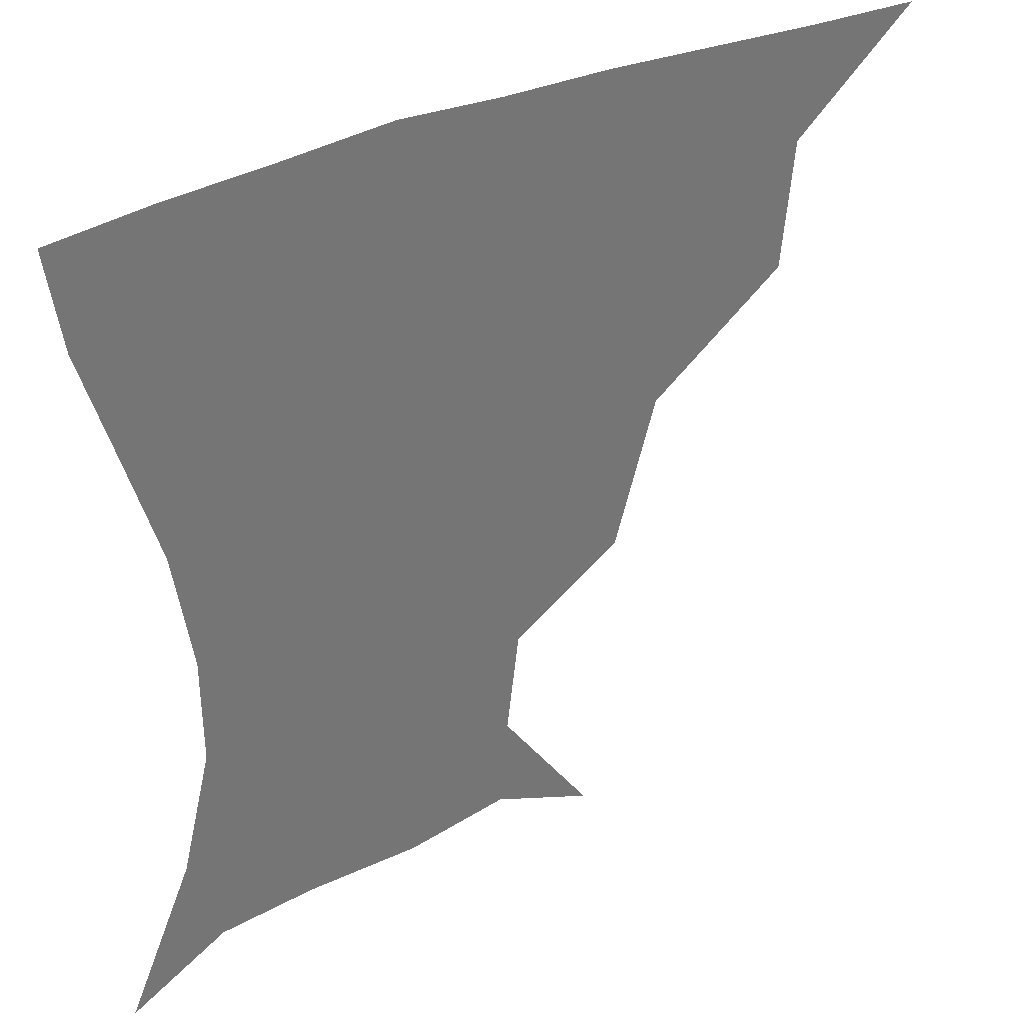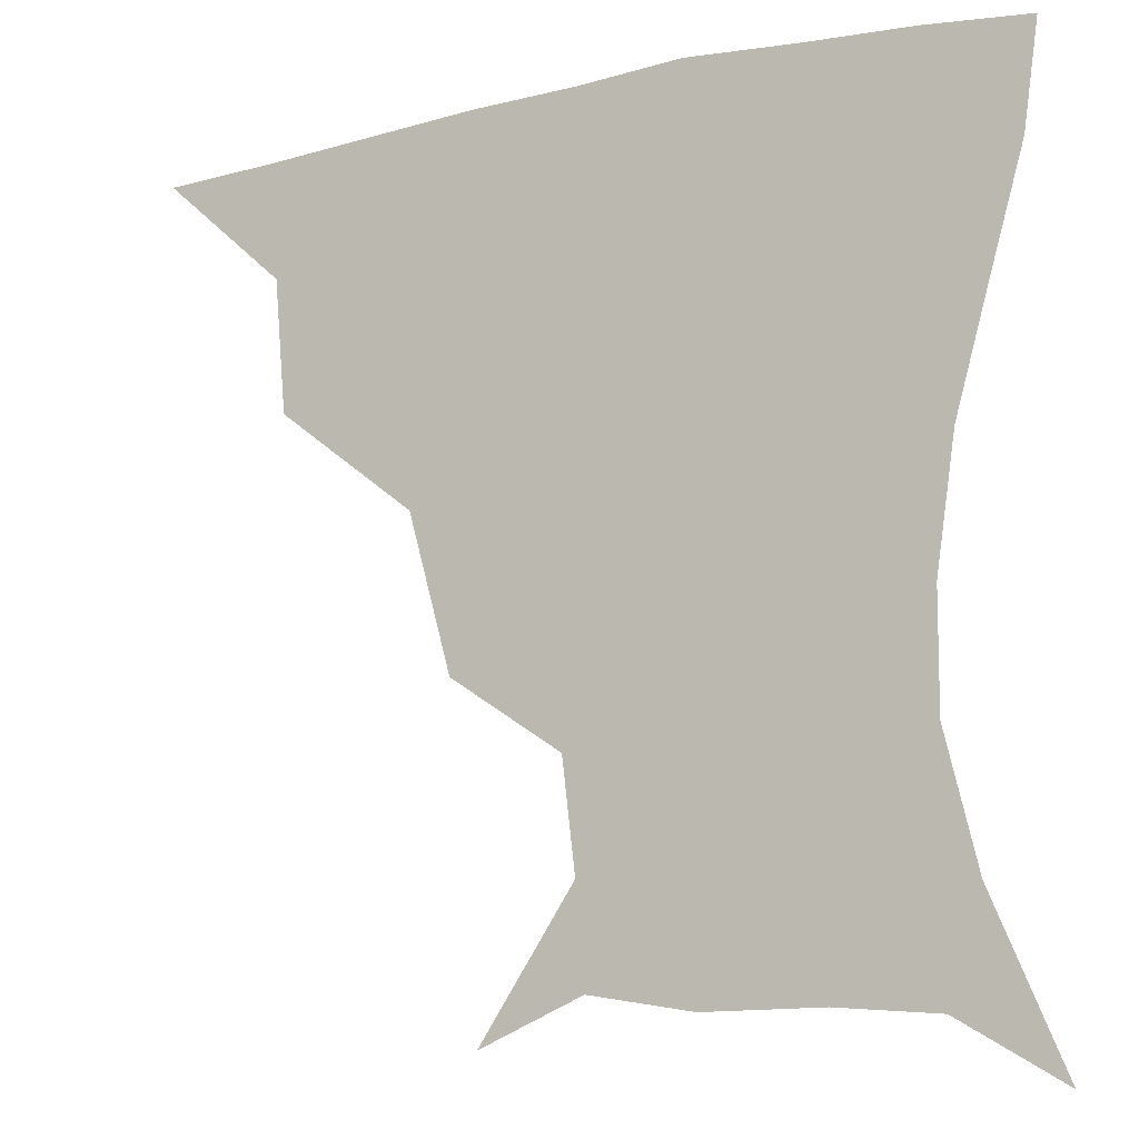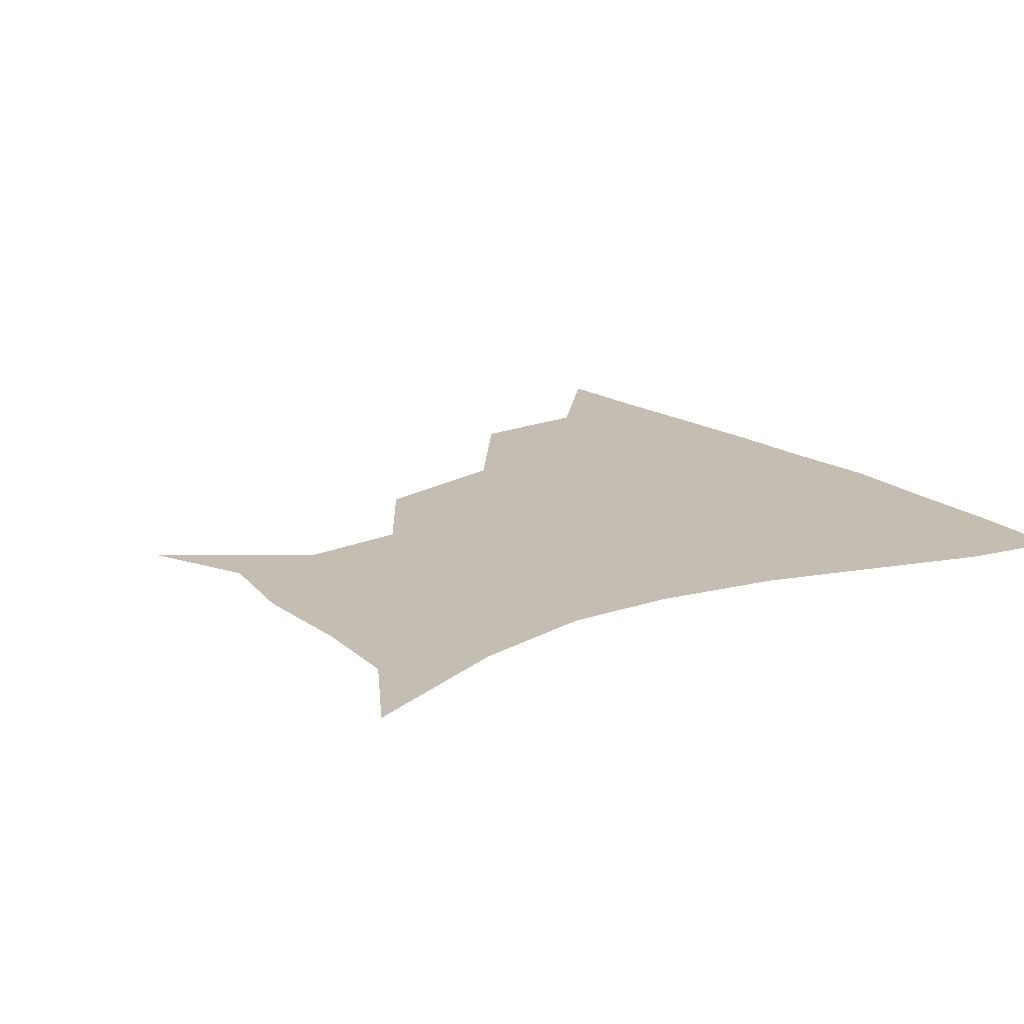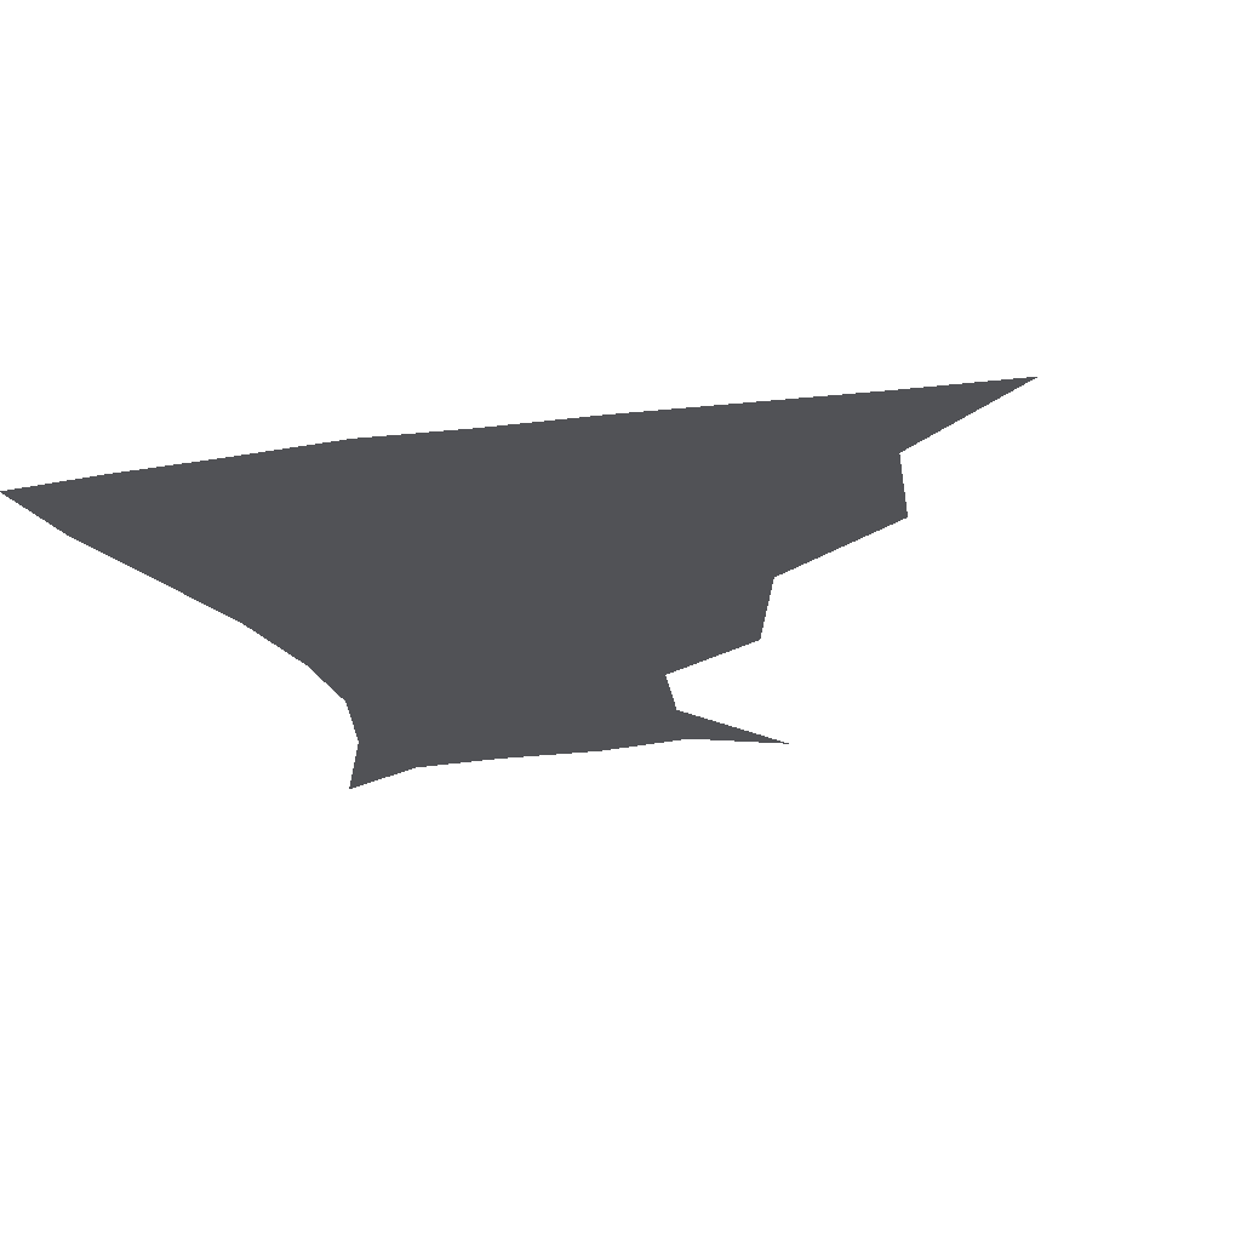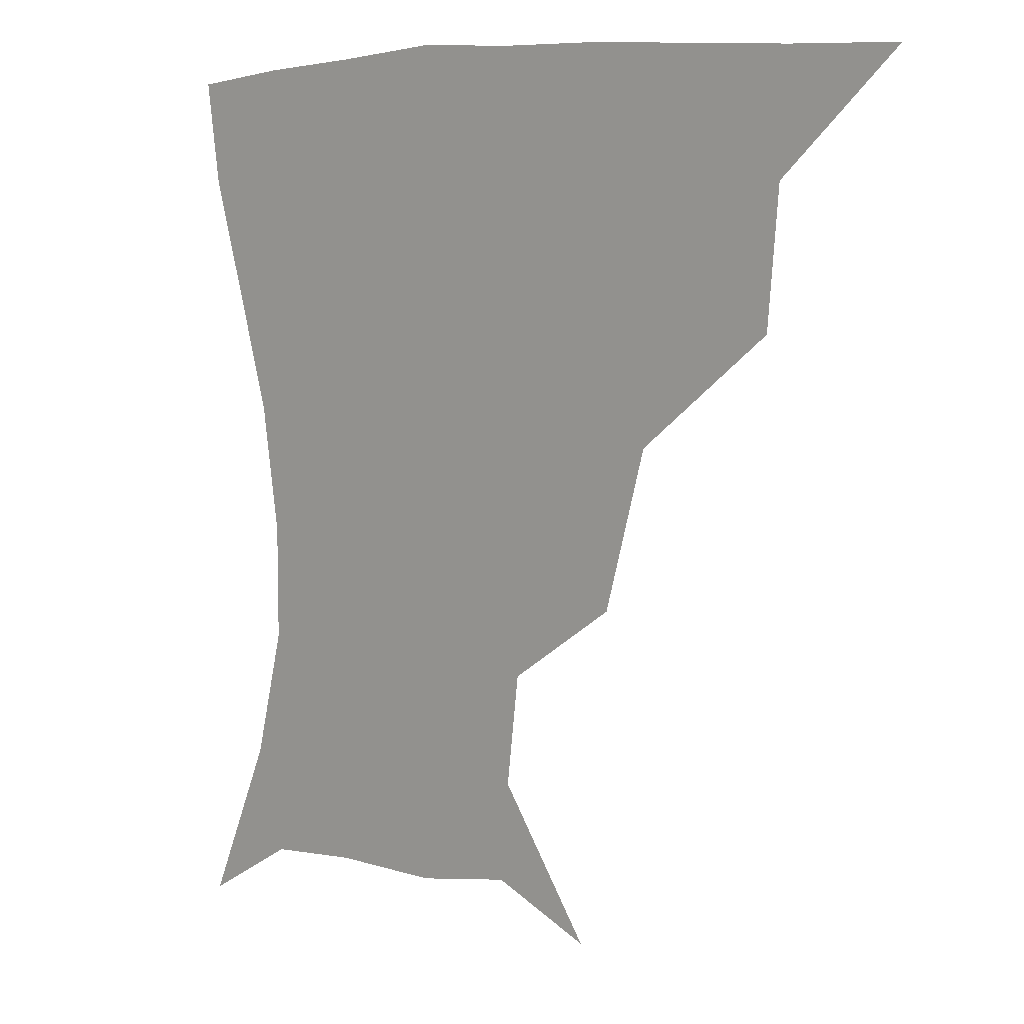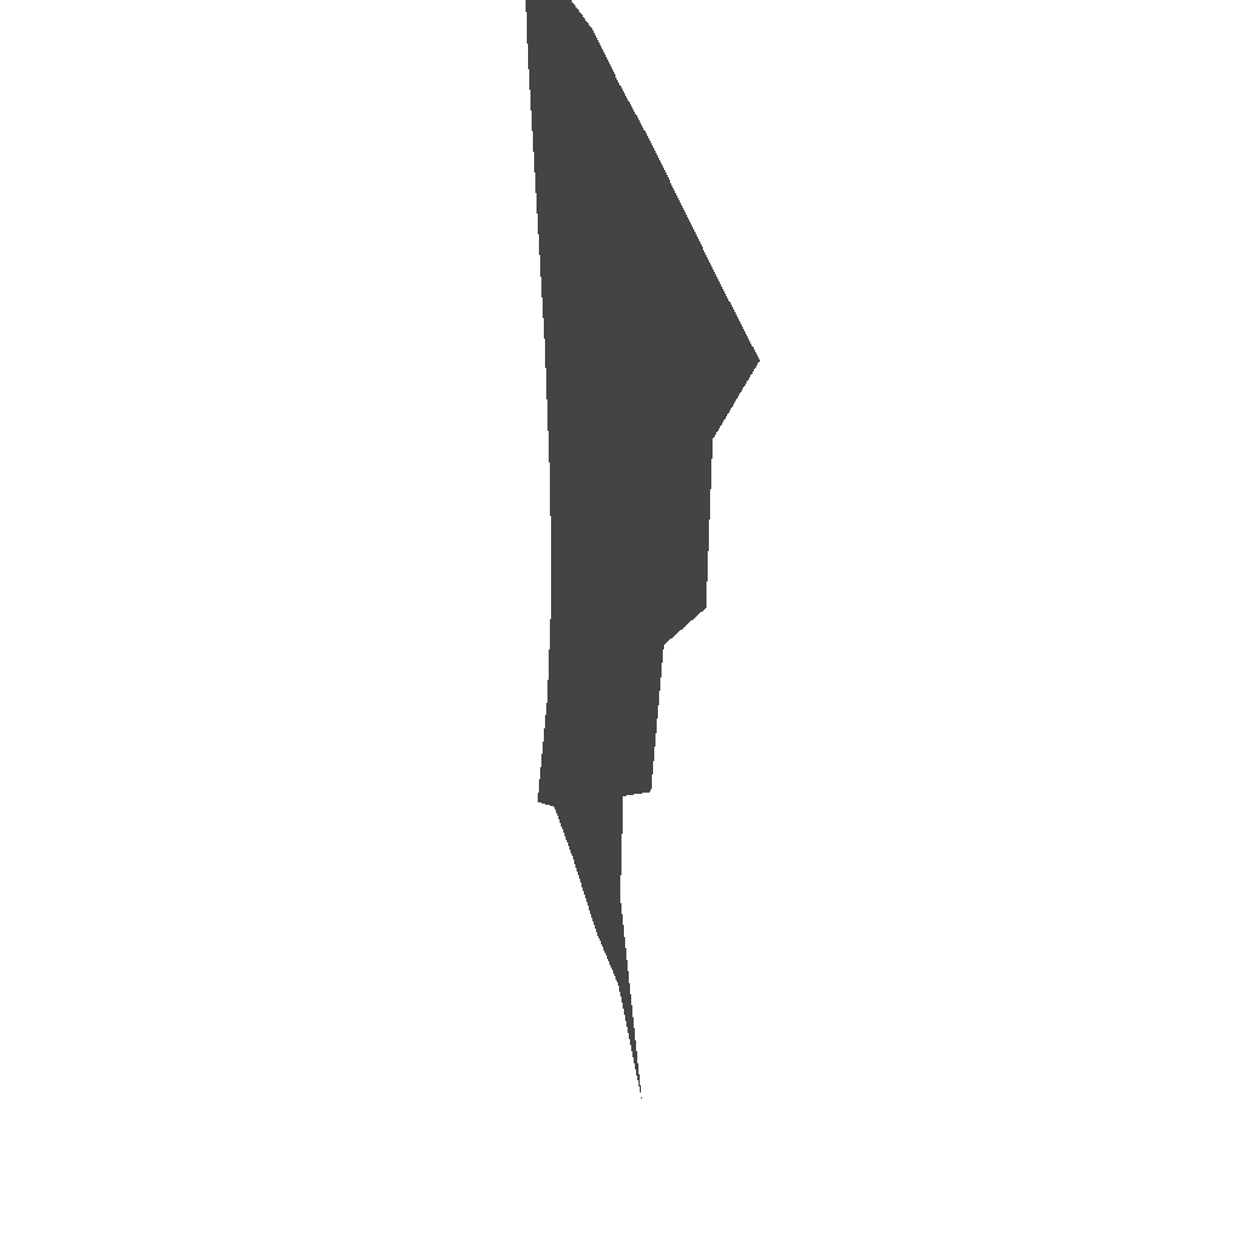
<metadata>
{"format":"obj","ext":"obj","renderer":"f3d","projection":"perspective","resolution":1024,"background":"white","views":[{"elev":35.8,"azim":148.5,"up":"+Y"},{"elev":-12.1,"azim":29.0,"up":"+Y"},{"elev":17.2,"azim":55.0,"up":"+Z"},{"elev":-21.3,"azim":-165.9,"up":"+Z"},{"elev":6.5,"azim":-137.1,"up":"+Y"},{"elev":29.5,"azim":-100.9,"up":"+Y"}]}
</metadata>
<code>
v 451.2 359.1 0
v 487.9 292.9 0
v 484.7 328.8 0
v 482.6 360.2 0
v 537.4 221.8 0
v 525.5 263.7 0
v 518.5 300.5 0
v 515.5 331.9 0
v 512.9 361.8 0
v 545.6 134.2 0
v 571.4 172.3 0
v 567.8 201.4 0
v 556.6 241 0
v 550.6 276.3 0
v 547.6 306.3 0
v 544.9 334 0
v 542.4 363.4 0
v 573.7 146.1 0
v 589 179.7 0
v 583.9 213.8 0
v 578.9 250.4 0
v 576.3 280.5 0
v 575.3 308.3 0
v 575.2 335.1 0
v 572.2 363.9 0
v 601.9 141.4 0
v 607.3 183 0
v 603.1 218.8 0
v 601.4 253.2 0
v 601.9 283 0
v 602.6 309.7 0
v 603 335.6 0
v 600.5 365.5 0
v 633.7 141.7 0
v 625.4 186.7 0
v 622.6 219.9 0
v 623.4 251 0
v 626.1 280.9 0
v 628.8 308.9 0
v 630.8 335.5 0
v 631.6 363 0
v 660.7 139.5 0
v 645 182.9 0
v 641.4 214.3 0
v 643.2 244.5 0
v 647.9 277.8 0
v 653.8 307.5 0
v 658.5 334.1 0
v 660.5 361.3 0
v 688.2 123.5 0
v 669.4 167.3 0
v 660.9 201.9 0
v 661 232.4 0
v 666.2 266.8 0
v 675.4 299 0
v 684.5 330.6 0
v 688.6 358.5 0
v 721 361 0
f 3 4 1
f 6 7 2
f 2 7 3
f 7 8 3
f 3 8 4
f 8 9 4
f 12 13 5
f 5 13 6
f 13 14 6
f 6 14 7
f 14 15 7
f 7 15 8
f 15 16 8
f 8 16 9
f 16 17 9
f 10 18 11
f 18 19 11
f 11 19 12
f 19 20 12
f 12 20 13
f 20 21 13
f 13 21 14
f 21 22 14
f 14 22 15
f 22 23 15
f 15 23 16
f 23 24 16
f 16 24 17
f 24 25 17
f 18 26 19
f 26 27 19
f 19 27 20
f 27 28 20
f 20 28 21
f 28 29 21
f 21 29 22
f 29 30 22
f 22 30 23
f 30 31 23
f 23 31 24
f 31 32 24
f 24 32 25
f 32 33 25
f 26 34 27
f 34 35 27
f 27 35 28
f 35 36 28
f 28 36 29
f 36 37 29
f 29 37 30
f 37 38 30
f 30 38 31
f 38 39 31
f 31 39 32
f 39 40 32
f 32 40 33
f 40 41 33
f 34 42 35
f 42 43 35
f 35 43 36
f 43 44 36
f 36 44 37
f 44 45 37
f 37 45 38
f 45 46 38
f 38 46 39
f 46 47 39
f 39 47 40
f 47 48 40
f 40 48 41
f 48 49 41
f 42 50 43
f 50 51 43
f 43 51 44
f 51 52 44
f 44 52 45
f 52 53 45
f 45 53 46
f 53 54 46
f 46 54 47
f 54 55 47
f 47 55 48
f 55 56 48
f 48 56 49
f 56 57 49

</code>
